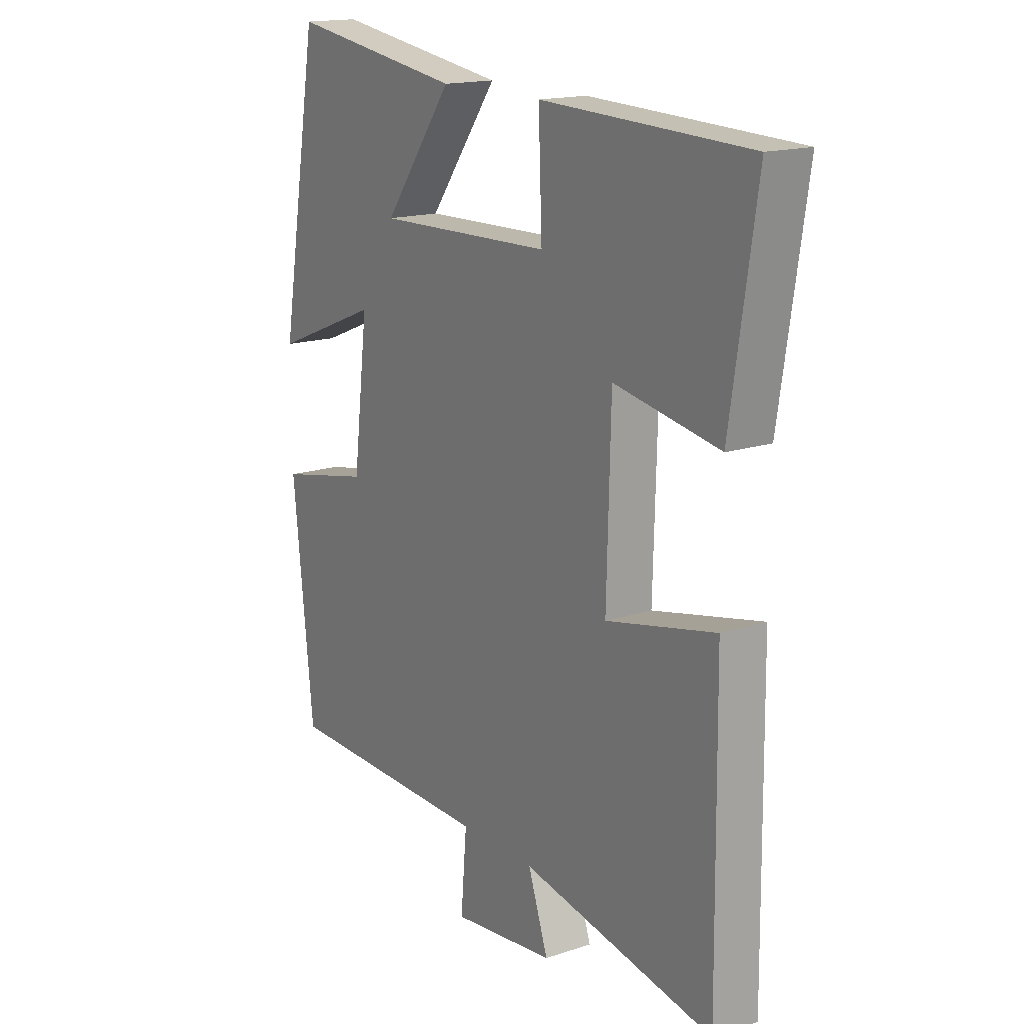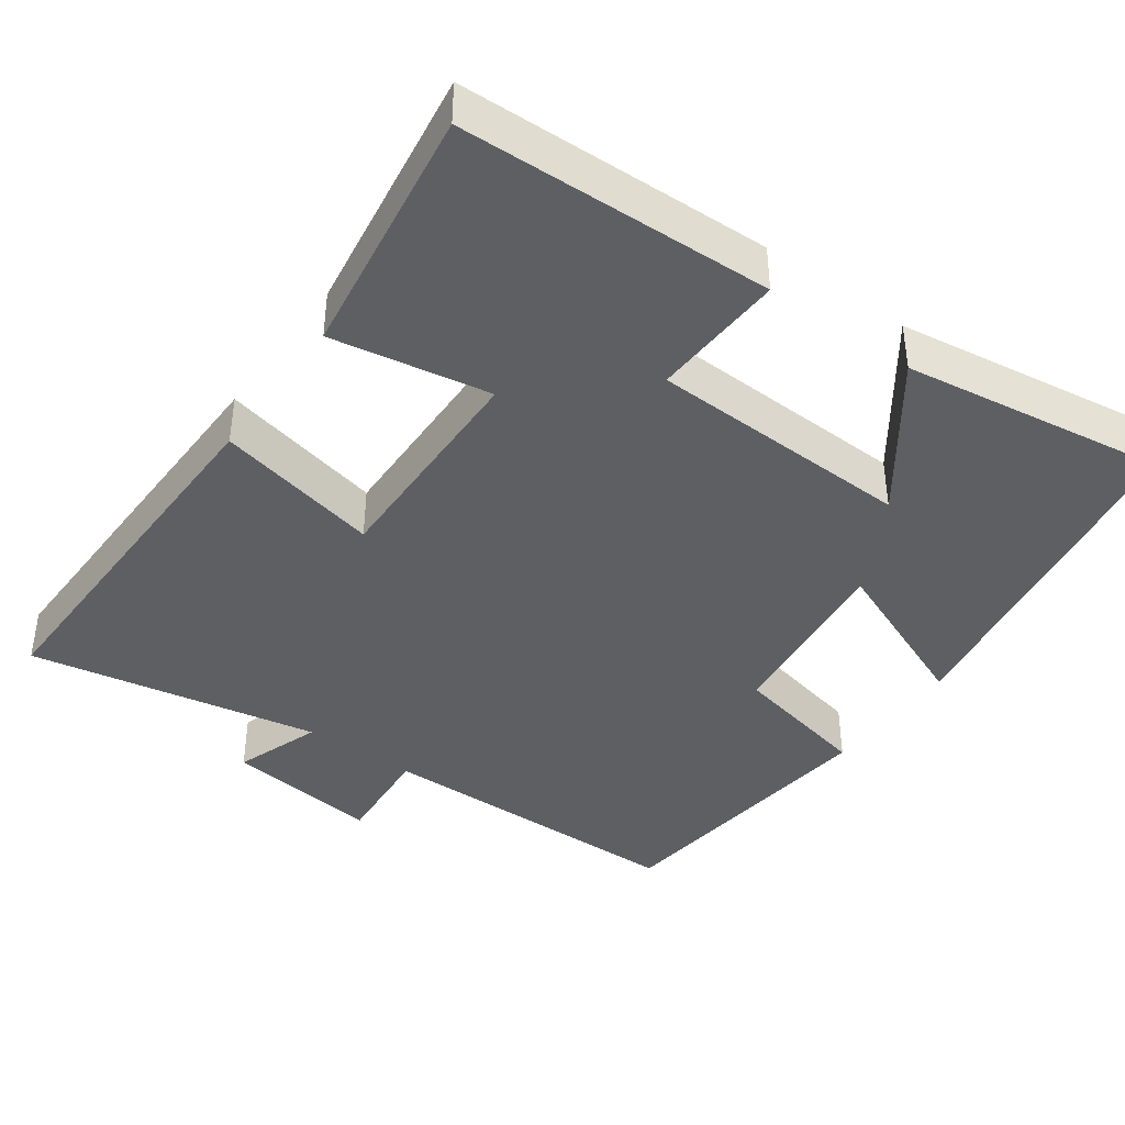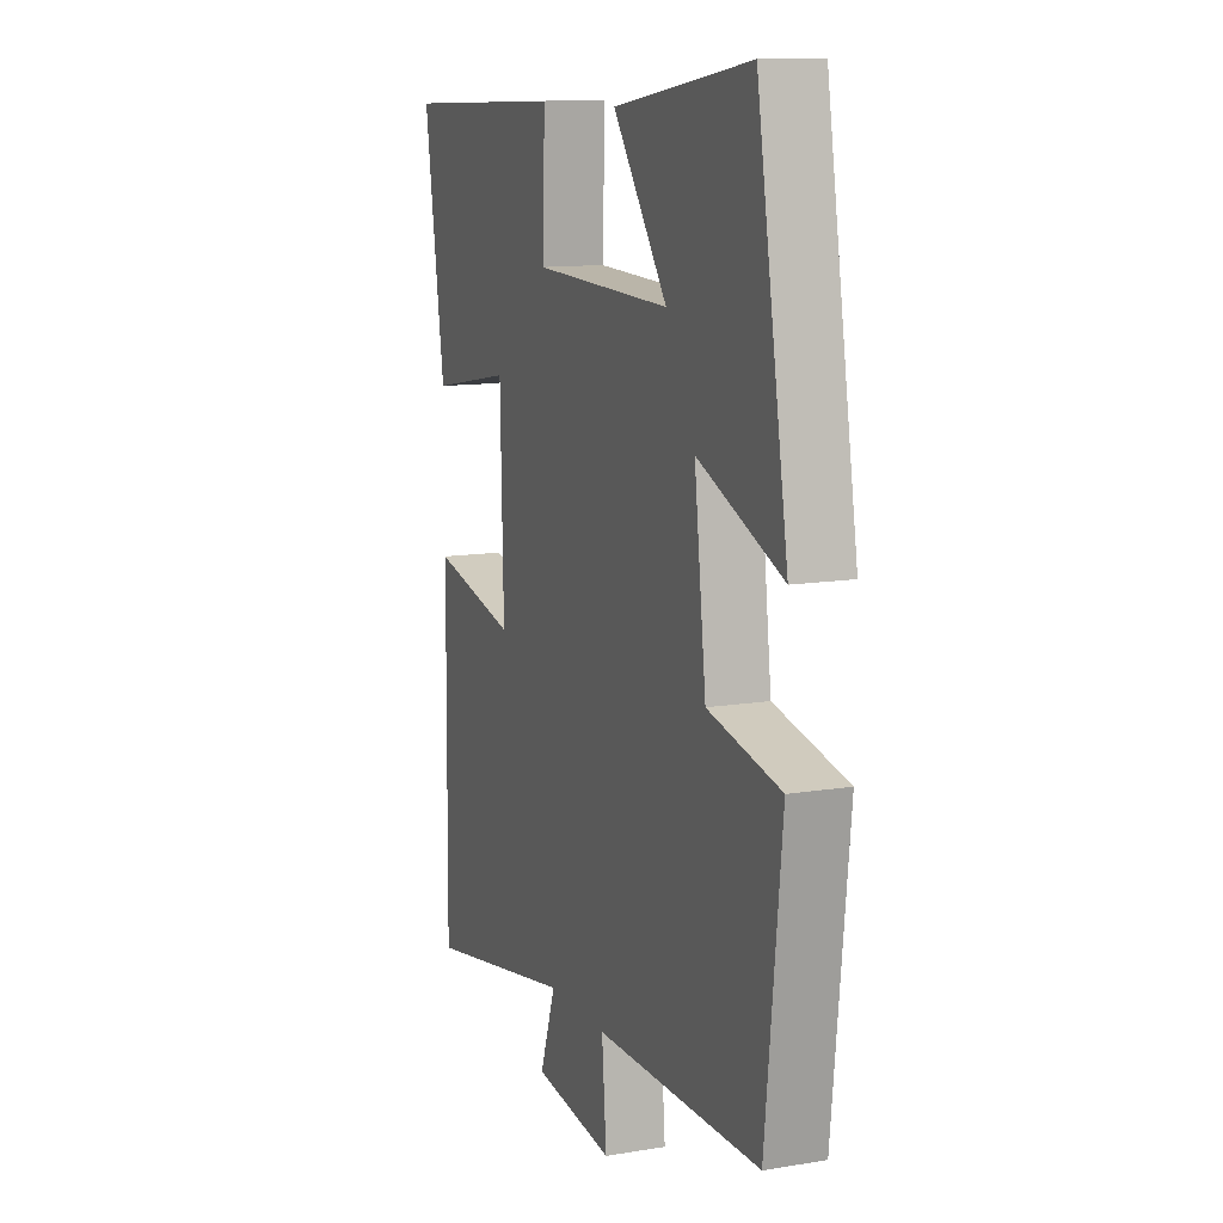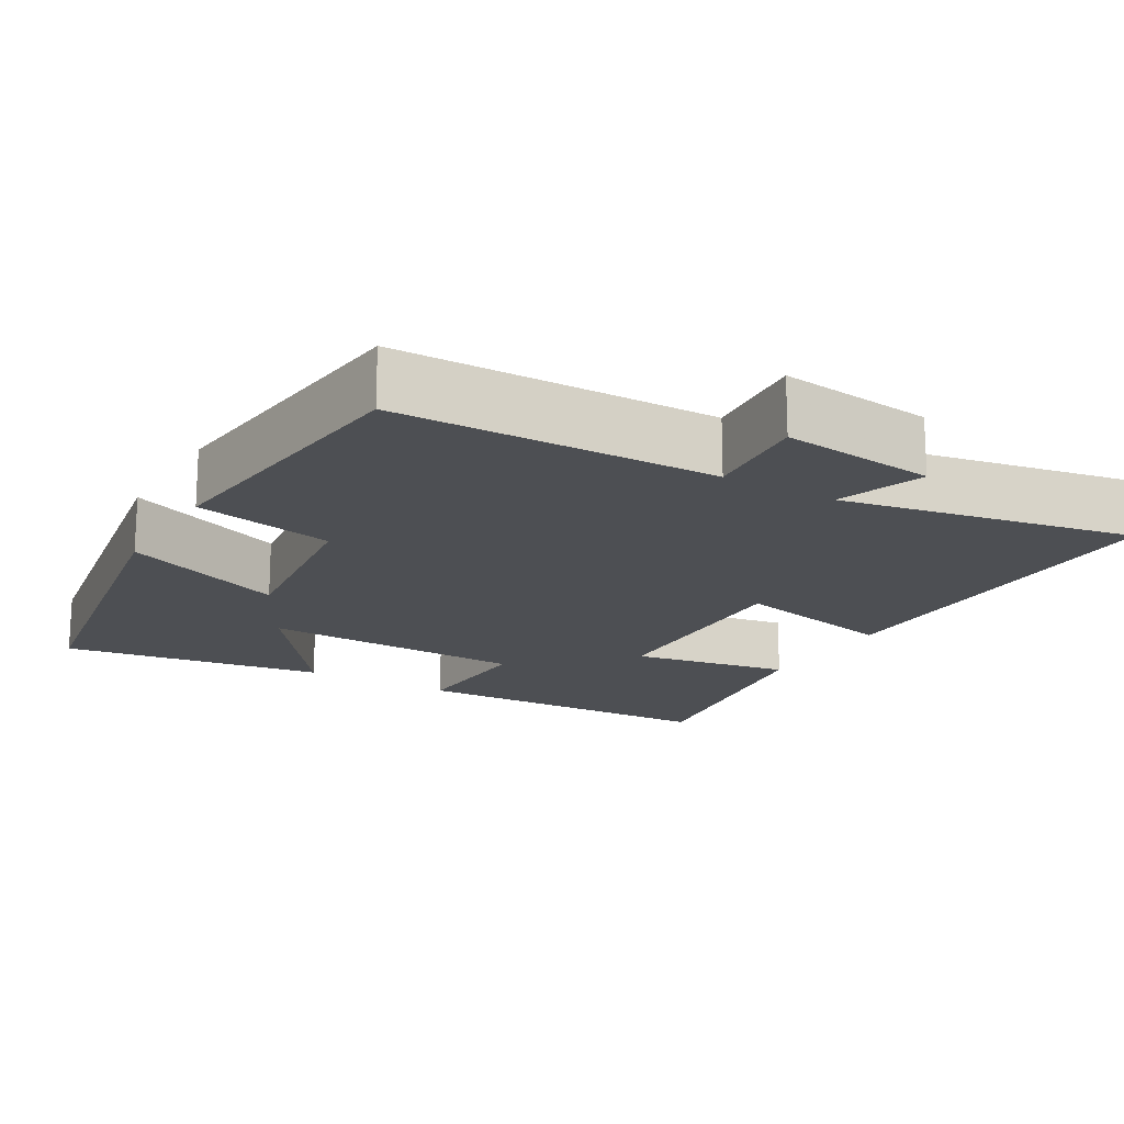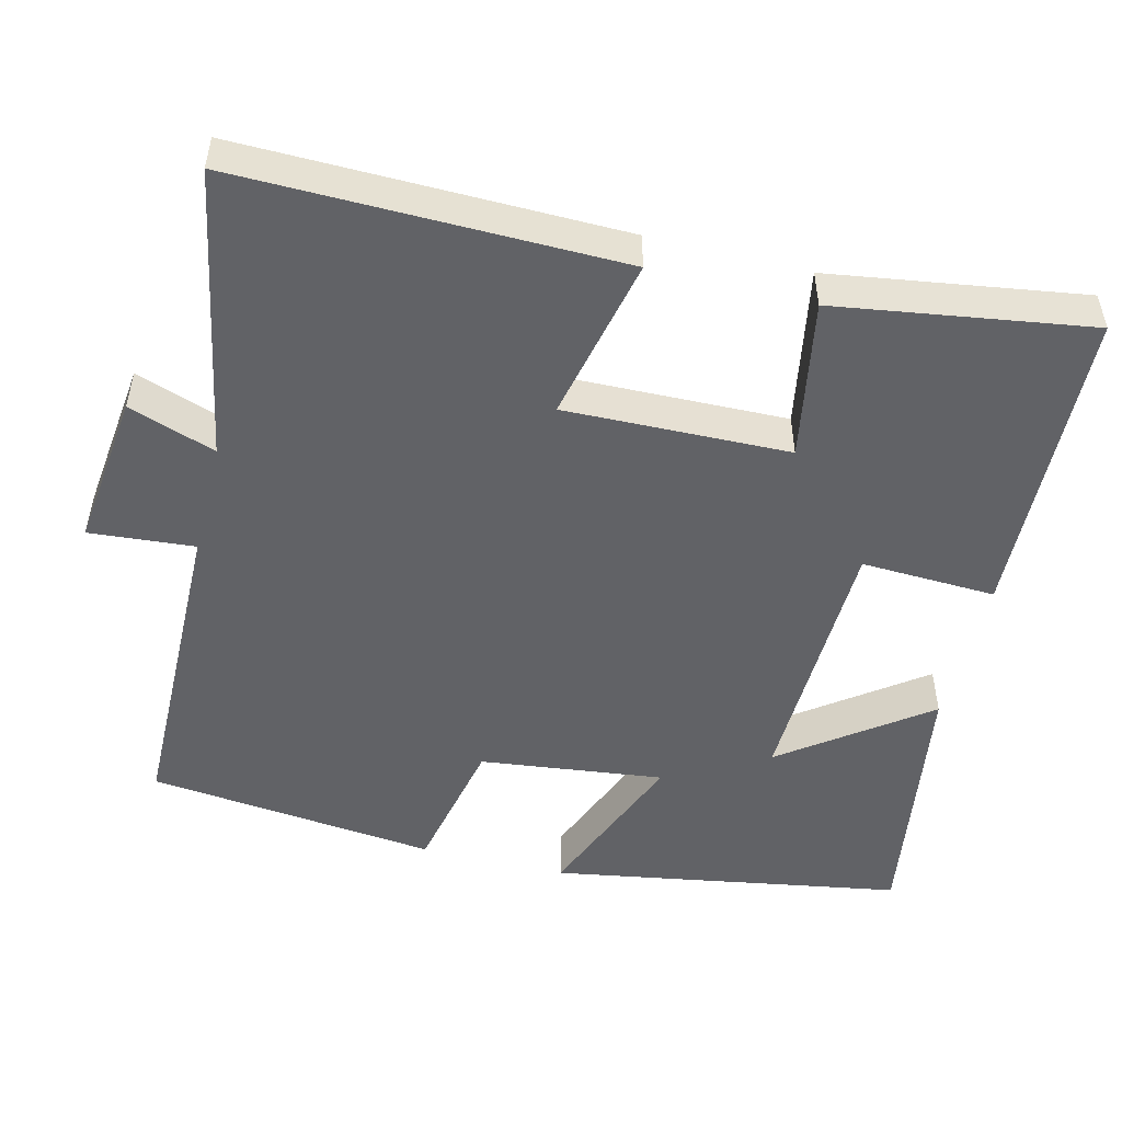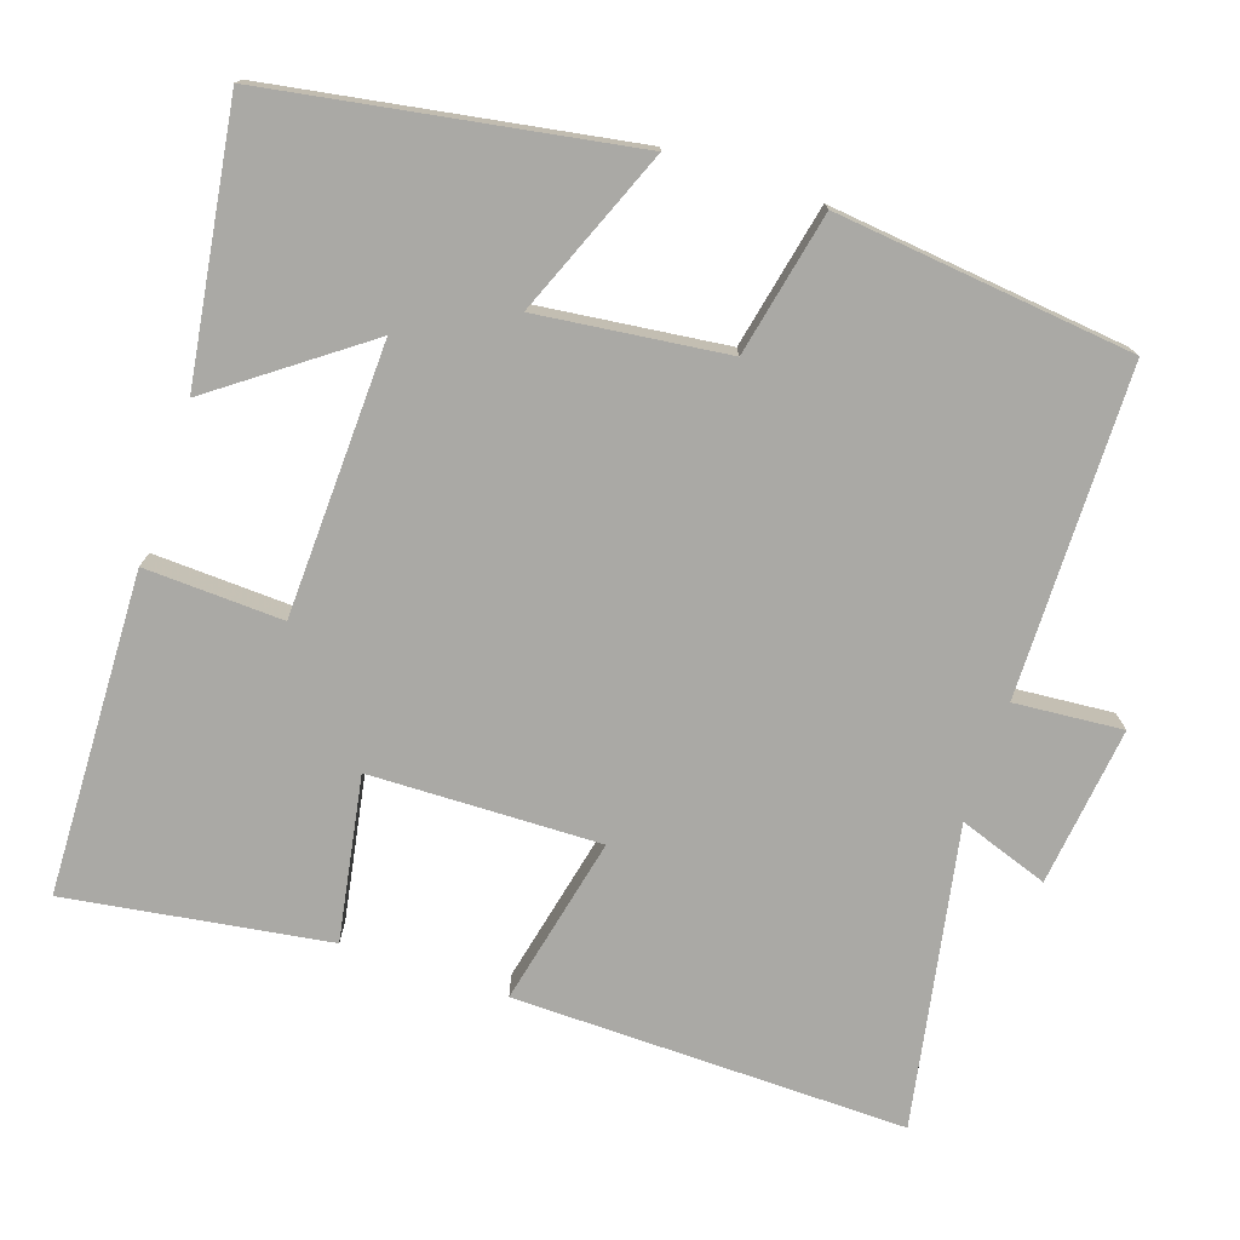
<metadata>
{"format":"obj","ext":"obj","renderer":"f3d","projection":"perspective","resolution":1024,"background":"white","views":[{"elev":16.4,"azim":-123.9,"up":"+Z"},{"elev":-40.9,"azim":-36.0,"up":"+Y"},{"elev":12.0,"azim":68.6,"up":"+Z"},{"elev":-17.5,"azim":149.6,"up":"+Y"},{"elev":-50.7,"azim":-104.1,"up":"+Y"},{"elev":-75.4,"azim":71.2,"up":"+Y"}]}
</metadata>
<code>
v -0.506 0.07 -0.574
v -0.5 0.07 -0.065
v -0.281 0.07 -0.113
v -0.289 0.07 0.185
v -0.5 0.07 0.147
v -0.552 0.07 0.485
v -0.135 0.07 0.5
v -0.142 0.07 0.321
v 0.21 0.07 0.311
v 0.071 0.07 0.5
v 0.42 0.07 0.553
v 0.5 0.07 0.088
v 0.284 0.07 0.175
v 0.314 0.07 -0.069
v 0.5 0.07 -0.108
v 0.459 0.07 -0.493
v 0.035 0.07 -0.5
v 0.047 0.07 -0.64
v -0.159 0.07 -0.616
v -0.119 0.07 -0.5
v -0.506 0 -0.574
v -0.5 0 -0.065
v -0.281 0 -0.113
v -0.289 0 0.185
v -0.5 0 0.147
v -0.552 0 0.485
v -0.135 0 0.5
v -0.142 0 0.321
v 0.21 0 0.311
v 0.071 0 0.5
v 0.42 0 0.553
v 0.5 0 0.088
v 0.284 0 0.175
v 0.314 0 -0.069
v 0.5 0 -0.108
v 0.459 0 -0.493
v 0.035 0 -0.5
v 0.047 0 -0.64
v -0.159 0 -0.616
v -0.119 0 -0.5
f 17 18 19 20
f 16 17 20
f 15 16 20
f 14 15 20
f 13 14 20 1
f 11 12 13
f 9 10 11
f 9 11 13 1
f 6 7 8
f 5 6 8
f 4 5 8
f 3 4 8 9
f 1 2 3
f 1 3 9
f 40 39 38 37
f 40 37 36
f 40 36 35
f 40 35 34
f 21 40 34 33
f 33 32 31
f 31 30 29
f 21 33 31 29
f 28 27 26
f 28 26 25
f 28 25 24
f 29 28 24 23
f 23 22 21
f 29 23 21
f 1 21 22 2
f 2 22 23 3
f 3 23 24 4
f 4 24 25 5
f 5 25 26 6
f 6 26 27 7
f 7 27 28 8
f 8 28 29 9
f 9 29 30 10
f 10 30 31 11
f 11 31 32 12
f 12 32 33 13
f 13 33 34 14
f 14 34 35 15
f 15 35 36 16
f 16 36 37 17
f 17 37 38 18
f 18 38 39 19
f 19 39 40 20
f 20 40 21 1

</code>
